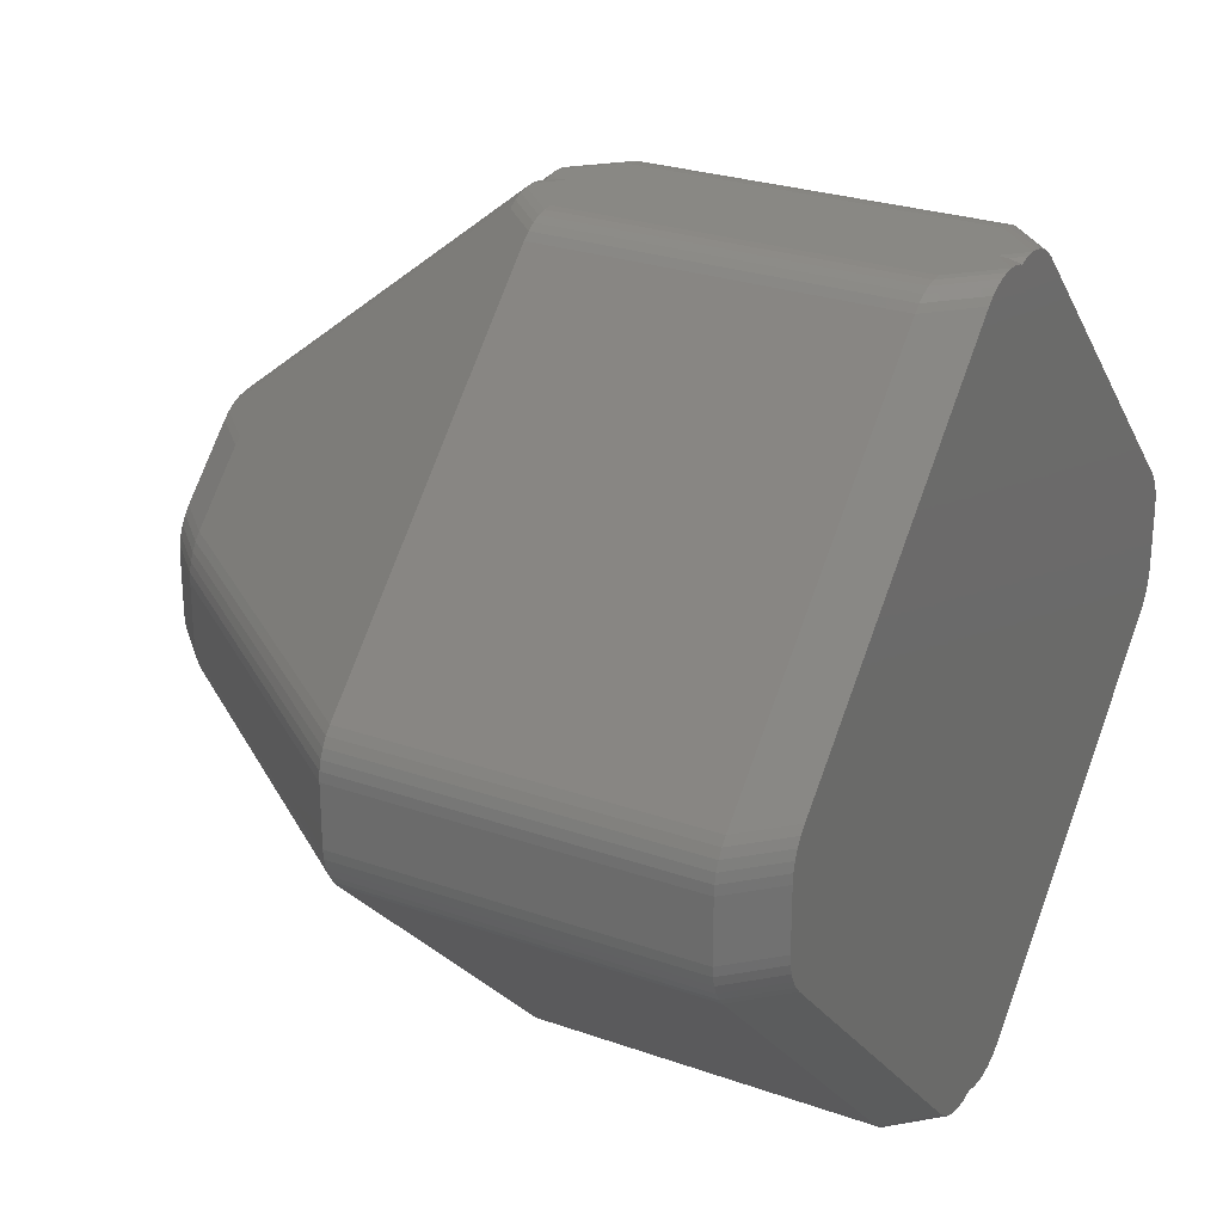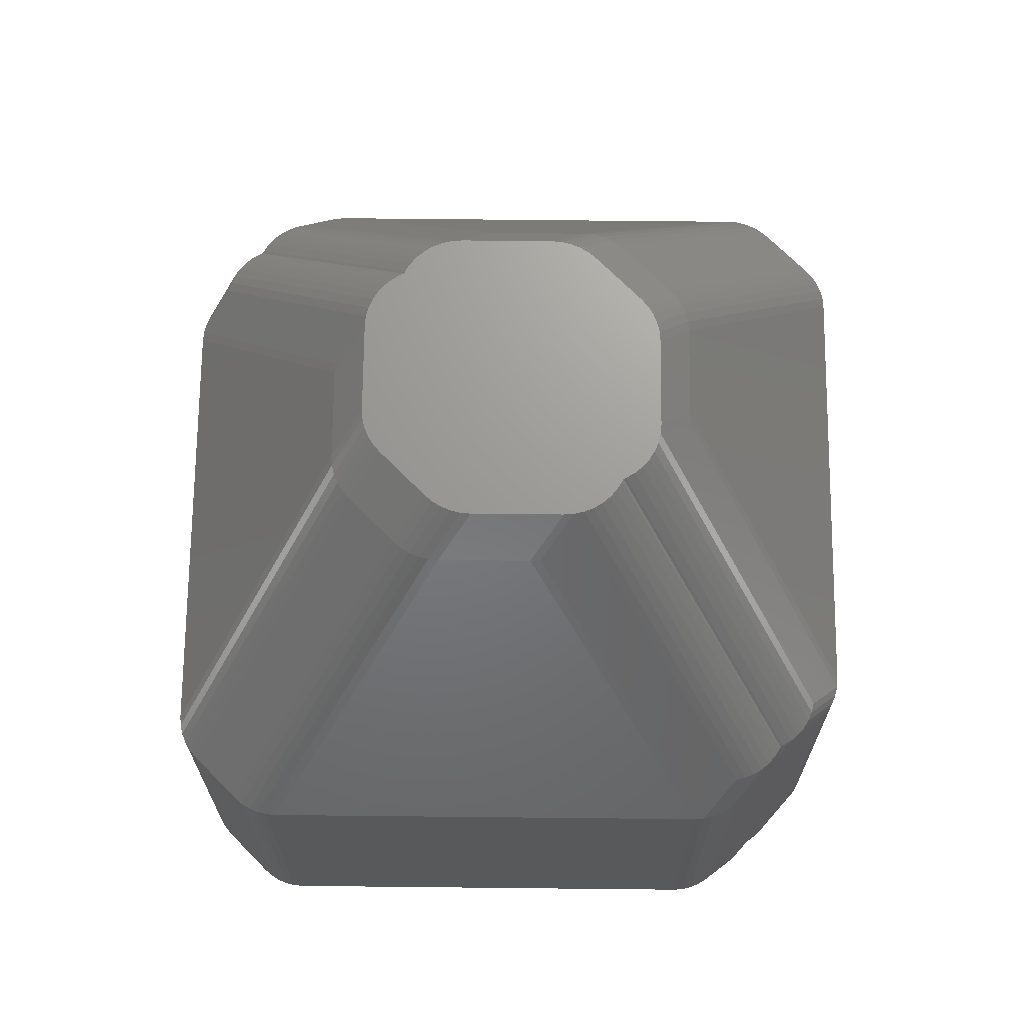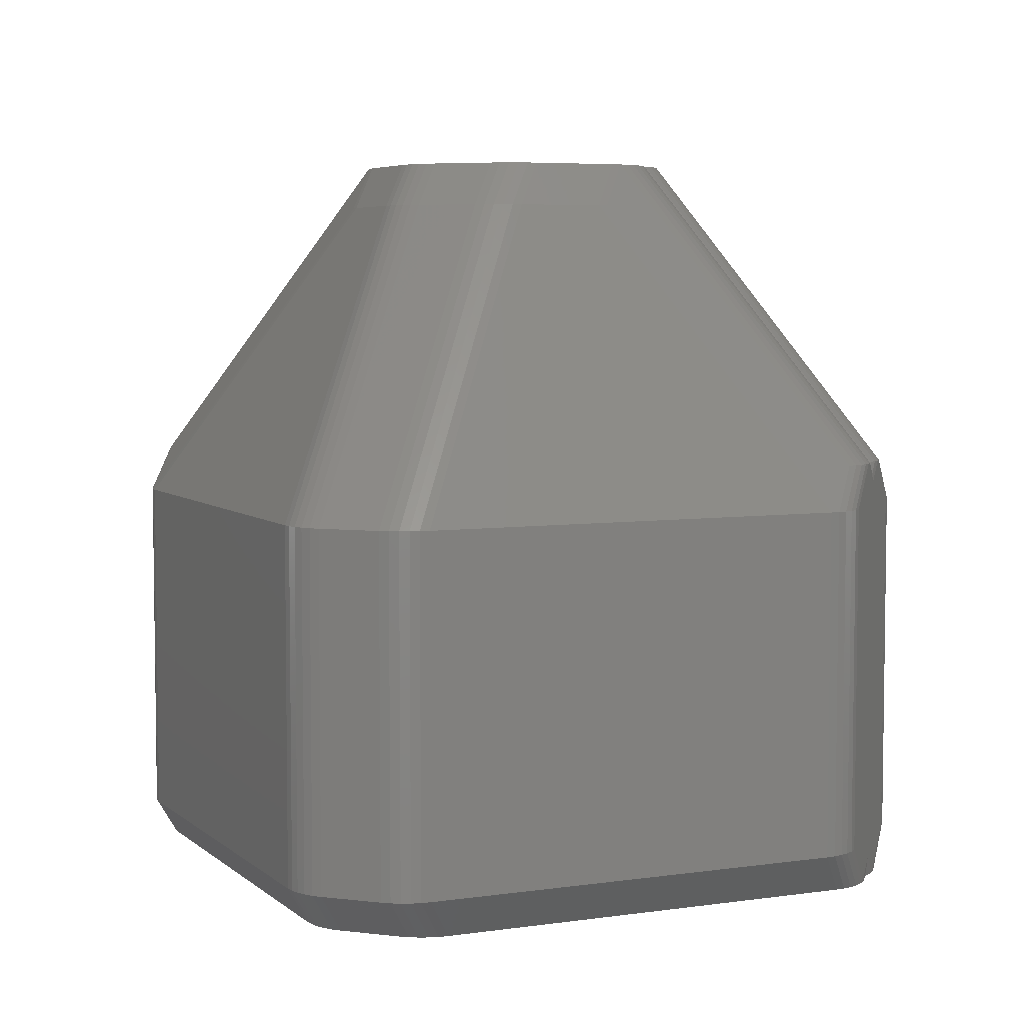
<metadata>
{"format":"stl","ext":"stl","renderer":"f3d","projection":"perspective","resolution":1024,"background":"white","views":[{"elev":26.2,"azim":119.2,"up":"+Y"},{"elev":69.4,"azim":135.6,"up":"+Z"},{"elev":5.4,"azim":110.5,"up":"+Z"}]}
</metadata>
<code>
# stl→obj: 316 verts, 628 faces
v 0.51 6.488 -6.061
v 1.061 6.5 -5.354
v 1.217 6.488 -5.354
v 0.3536 6.5 -6.061
v 6.061 -1.207 -6.061
v 6.354 -0.5 -6.061
v 6.341 -0.6564 -6.061
v 6.354 0.5 -6.061
v 6.305 -0.809 -6.061
v 6.061 1.207 -6.061
v 6.245 -0.954 -6.061
v 6.341 0.6564 -6.061
v 6.163 -1.088 -6.061
v 6.305 0.809 -6.061
v 6.245 0.954 -6.061
v 6.163 1.088 -6.061
v -6.061 -1.207 -6.061
v 1.061 -6.207 -6.061
v 0 -6.433 -6.061
v 0.9413 -6.309 -6.061
v -1.061 -6.207 -6.061
v 0.8075 -6.391 -6.061
v -6.061 1.207 -6.061
v 0.6626 -6.451 -6.061
v 0 6.433 -6.061
v 1.061 6.207 -6.061
v -1.061 6.207 -6.061
v 0.51 -6.488 -6.061
v 0.3536 -6.5 -6.061
v 0.9413 6.309 -6.061
v 0.1971 -6.488 -6.061
v 0.6626 6.451 -6.061
v 0.04454 -6.451 -6.061
v 0.1971 6.488 -6.061
v 0.04454 6.451 -6.061
v -0.1971 -6.488 -6.061
v -0.04454 -6.451 -6.061
v 0.8075 6.391 -6.061
v -0.3536 -6.5 -6.061
v -0.3536 6.5 -6.061
v -0.51 -6.488 -6.061
v -0.1971 6.488 -6.061
v -0.04454 6.451 -6.061
v -0.6626 -6.451 -6.061
v -0.8075 -6.391 -6.061
v -0.51 6.488 -6.061
v -0.9413 -6.309 -6.061
v -0.6626 6.451 -6.061
v -0.8075 6.391 -6.061
v -0.9413 6.309 -6.061
v -6.354 -0.5 -6.061
v -6.163 -1.088 -6.061
v -6.245 -0.954 -6.061
v -6.354 0.5 -6.061
v -6.305 -0.809 -6.061
v -6.163 1.088 -6.061
v -6.341 -0.6564 -6.061
v -6.245 0.954 -6.061
v -6.305 0.809 -6.061
v -6.341 0.6564 -6.061
v 1.37 6.451 -5.354
v 0 6.451 -6.016
v 0 6.488 -5.864
v 1.768 6.207 -5.354
v 6.768 1.207 -5.354
v 1.515 6.391 -5.354
v 1.648 6.309 -5.354
v 0 6.5 -5.707
v 0.3536 6.5 1.061
v 1.061 6.5 0.3536
v 0 6.5 0.7071
v -1.061 6.5 0.3536
v -0.3536 6.5 1.061
v -1.061 6.5 -5.354
v -1.061 -6.5 -5.354
v -1.217 -6.488 -5.354
v 0 -6.451 -6.016
v -1.648 -6.309 -5.354
v -1.768 -6.207 -5.354
v -1.515 -6.391 -5.354
v 0 -6.488 -5.864
v 0 -6.5 -5.707
v -0.3536 -6.5 1.061
v -1.061 -6.5 0.3536
v 0 -6.5 0.7071
v 1.061 -6.5 0.3536
v 0.3536 -6.5 1.061
v 1.061 -6.5 -5.354
v -1.37 -6.451 -5.354
v -6.768 -1.207 -5.354
v 1.515 -6.391 -5.354
v 1.648 -6.309 -5.354
v 1.768 -6.207 -5.354
v 6.768 -1.207 -5.354
v 1.217 -6.488 -5.354
v 1.37 -6.451 -5.354
v -7.048 -0.6564 -5.354
v -7.061 -0.5 0.3536
v -7.061 -0.5 -5.354
v -7.048 -0.6564 0.3536
v -1.648 6.309 -5.354
v -1.768 6.207 0.3536
v -1.648 6.309 0.3536
v -1.768 6.207 -5.354
v -6.952 0.954 -5.354
v -6.87 1.088 0.3536
v -6.87 1.088 -5.354
v -6.952 0.954 0.3536
v -1.515 6.391 -5.354
v -1.515 6.391 0.3536
v -6.768 -1.207 0.3536
v -1.768 -6.207 0.3536
v -6.87 -1.088 -5.354
v -6.952 -0.954 0.3536
v -6.952 -0.954 -5.354
v -6.87 -1.088 0.3536
v -7.012 0.809 -5.354
v -7.048 0.6564 -5.354
v -4.596 3.379 0.3536
v -6.768 1.207 -5.354
v -6.768 1.207 0.3536
v -7.061 0.5 -5.354
v -7.048 0.6564 0.3536
v -7.061 0.5 0.3536
v 1.515 6.391 0.3536
v 1.648 6.309 0.3536
v -1.648 -6.309 0.3536
v 1.768 -6.207 0.3536
v 6.768 -1.207 0.3536
v -7.012 -0.809 -5.354
v 1.768 6.207 0.3536
v 1.37 6.451 0.3536
v -7.012 -0.809 0.3536
v -1.217 -6.488 0.3536
v -1.37 -6.451 0.3536
v 6.952 0.954 0.3536
v 6.87 1.088 -5.354
v 6.87 1.088 0.3536
v 6.952 0.954 -5.354
v 7.061 -0.5 0.3536
v 7.061 0.5 -5.354
v 7.061 0.5 0.3536
v 7.061 -0.5 -5.354
v 6.87 -1.088 -5.354
v 7.048 -0.6564 -5.354
v 7.048 0.6564 -5.354
v 6.768 1.207 0.3536
v 1.648 -6.309 0.3536
v 1.515 -6.391 0.3536
v 1.37 -6.451 0.3536
v 6.87 -1.088 0.3536
v 6.952 -0.954 -5.354
v 6.952 -0.954 0.3536
v 1.217 6.488 0.3536
v -7.012 0.809 0.3536
v 7.012 -0.809 -5.354
v -1.217 6.488 -5.354
v -1.37 6.451 -5.354
v -1.515 -6.391 0.3536
v 1.217 -6.488 0.3536
v 7.012 0.809 -5.354
v 4.596 3.379 0.3536
v -1.37 6.451 0.3536
v -1.217 6.488 0.3536
v 7.012 -0.809 0.3536
v 7.048 -0.6564 0.3536
v 7.012 0.809 0.3536
v 7.048 0.6564 0.3536
v -2.87 -1.088 5.354
v -2.245 -0.954 6.061
v -2.952 -0.954 5.354
v -2.163 -1.088 6.061
v -1.768 -2.207 5.354
v -6.451 -1.207 0.75
v -1.768 -5.464 1.282
v -2.305 -0.809 6.061
v -3.012 -0.809 5.354
v -6.744 -0.5 0.75
v -3.048 -0.6564 5.354
v -3.061 -0.5 5.354
v 0.6626 6.451 1.061
v 0.51 6.488 1.061
v -2.768 -1.207 5.354
v 0.8075 6.391 1.061
v -0.9413 6.309 1.061
v -0.8075 6.391 1.061
v 1.648 -5.566 1.282
v 1.768 -2.207 5.354
v 1.648 -2.309 5.354
v 1.768 -5.464 1.282
v 2.87 -1.088 5.354
v 2.952 -0.954 5.354
v 3.048 -0.6564 5.354
v 6.744 -0.5 0.75
v 3.061 -0.5 5.354
v 1.768 2.207 5.354
v 2.768 1.207 5.354
v -3.061 0.5 5.354
v -6.843 0.5 0.625
v -3.048 0.6564 5.354
v -6.831 0.6564 0.625
v 2.341 0.6564 6.061
v 3.012 0.809 5.354
v 2.305 0.809 6.061
v 3.048 0.6564 5.354
v 3.061 0.5 5.354
v 6.795 0.809 0.625
v 6.831 0.6564 0.625
v 2.245 -0.954 6.061
v 3.012 -0.809 5.354
v 2.305 -0.809 6.061
v -2.87 1.088 5.354
v -2.061 1.207 6.061
v -2.768 1.207 5.354
v -2.163 1.088 6.061
v -1.648 -2.309 5.354
v -1.061 -2.207 6.061
v -0.9413 -2.309 6.061
v 1.061 -2.207 6.061
v 2.768 -1.207 5.354
v 2.061 -1.207 6.061
v -2.952 0.954 5.354
v -2.245 0.954 6.061
v -0.9413 -6.309 1.061
v -1.295 -5.823 1.314
v -1.648 -5.566 1.282
v -2.305 0.809 6.061
v -3.012 0.809 5.354
v -2.341 0.6564 6.061
v 2.354 -0.5 6.061
v 2.354 0.5 6.061
v -2.354 -0.5 6.061
v -2.341 -0.6564 6.061
v 6.843 0.5 0.625
v -6.735 0.954 0.625
v -6.653 1.088 0.625
v 2.163 -1.088 6.061
v -6.551 1.207 0.625
v 2.952 0.954 5.354
v 2.245 0.954 6.061
v -2.061 -1.207 6.061
v 6.551 1.207 0.625
v 6.451 -1.207 0.75
v 0.9413 6.309 1.061
v -0.9413 2.309 6.061
v -1.414 2.207 5.707
v -1.061 2.207 6.061
v -1.648 2.309 5.354
v -1.768 2.207 5.354
v 1.414 2.207 5.707
v 0.9413 2.309 6.061
v 1.061 2.207 6.061
v 1.648 2.309 5.354
v -2.354 0.5 6.061
v -6.795 0.809 0.625
v 1.414 1.854 6.061
v 2.061 1.207 6.061
v 2.87 1.088 5.354
v 2.163 1.088 6.061
v 1.295 -5.823 1.314
v 0.9413 -2.309 6.061
v -0.6626 6.451 1.061
v -0.51 6.488 1.061
v 2.341 -0.6564 6.061
v 0 2.433 6.061
v 1.343 1.924 6.061
v -1.414 1.854 6.061
v 0.8075 2.391 6.061
v 0.6626 2.451 6.061
v 0 -2.433 6.061
v 0.51 2.488 6.061
v 0.8075 -2.391 6.061
v 0.3536 2.5 6.061
v 0.6626 -2.451 6.061
v 0.1971 2.488 6.061
v 0.51 -2.488 6.061
v 0.04454 2.451 6.061
v 0.3536 -2.5 6.061
v 0.1971 -2.488 6.061
v 0.04454 -2.451 6.061
v -0.1971 2.488 6.061
v -0.04454 2.451 6.061
v -0.3536 2.5 6.061
v -0.51 2.488 6.061
v -1.343 1.924 6.061
v -0.6626 2.451 6.061
v -0.1971 -2.488 6.061
v -0.04454 -2.451 6.061
v -0.8075 2.391 6.061
v -0.3536 -2.5 6.061
v -0.51 -2.488 6.061
v -0.6626 -2.451 6.061
v -0.8075 -2.391 6.061
v 6.653 1.088 0.625
v 6.735 0.954 0.625
v 0.9413 -6.309 1.061
v 0.8075 -6.391 1.061
v 0.6626 -6.451 1.061
v 0.51 -6.488 1.061
v -0.8075 -6.391 1.061
v -0.6626 -6.451 1.061
v -0.51 -6.488 1.061
v 0.04454 6.451 1.061
v 0 6.433 1.061
v 0.1971 6.488 1.061
v 0 6.451 1.016
v 0 6.488 0.8635
v 0 -6.433 1.061
v -0.04454 -6.451 1.061
v 0 -6.451 1.016
v -0.1971 -6.488 1.061
v 0 -6.488 0.8635
v 0.04454 -6.451 1.061
v 0.1971 -6.488 1.061
v -0.04454 6.451 1.061
v -0.1971 6.488 1.061
f 1 2 3
f 2 1 4
f 5 6 7
f 6 5 8
f 5 7 9
f 10 8 5
f 5 9 11
f 8 10 12
f 5 11 13
f 12 10 14
f 14 10 15
f 15 10 16
f 17 5 18
f 5 17 10
f 19 18 20
f 17 18 21
f 19 20 22
f 23 10 17
f 19 22 24
f 25 26 27
f 19 24 28
f 18 19 21
f 19 28 29
f 26 25 30
f 19 29 31
f 32 25 1
f 19 31 33
f 1 25 4
f 4 25 34
f 34 25 35
f 36 19 37
f 30 25 38
f 39 19 36
f 38 25 32
f 19 39 21
f 40 25 27
f 21 39 41
f 25 42 43
f 21 41 44
f 25 40 42
f 21 44 45
f 40 27 46
f 21 45 47
f 46 27 48
f 48 27 49
f 49 27 50
f 10 23 26
f 26 23 27
f 51 17 52
f 17 51 23
f 51 52 53
f 54 23 51
f 51 53 55
f 23 54 56
f 51 55 57
f 56 54 58
f 58 54 59
f 59 54 60
f 32 3 61
f 3 32 1
f 34 62 63
f 62 34 35
f 35 25 62
f 10 64 65
f 64 10 26
f 38 61 66
f 61 38 32
f 30 66 67
f 66 30 38
f 26 67 64
f 67 26 30
f 4 63 68
f 63 4 34
f 69 70 71
f 71 72 73
f 70 72 71
f 2 72 70
f 2 74 72
f 2 68 74
f 68 2 4
f 74 68 40
f 41 75 76
f 75 41 39
f 77 37 19
f 21 78 79
f 78 21 47
f 47 80 78
f 80 47 45
f 39 81 82
f 81 39 36
f 83 84 85
f 85 86 87
f 84 86 85
f 75 86 84
f 75 88 86
f 75 82 88
f 82 75 39
f 88 82 29
f 45 89 80
f 89 45 44
f 36 77 81
f 77 36 37
f 44 76 89
f 76 44 41
f 79 17 21
f 17 79 90
f 31 82 81
f 82 31 29
f 20 91 22
f 91 20 92
f 93 5 94
f 5 93 18
f 28 88 29
f 88 28 95
f 33 77 19
f 24 95 28
f 95 24 96
f 18 92 20
f 92 18 93
f 33 81 77
f 81 33 31
f 22 96 24
f 96 22 91
f 97 98 99
f 98 97 100
f 101 102 103
f 102 101 104
f 105 106 107
f 106 105 108
f 109 103 110
f 103 109 101
f 79 111 90
f 111 79 112
f 113 114 115
f 114 113 116
f 60 117 59
f 117 60 118
f 104 119 102
f 120 119 104
f 119 120 121
f 122 123 118
f 123 122 124
f 67 125 126
f 125 67 66
f 79 127 112
f 127 79 78
f 128 94 129
f 94 128 93
f 53 130 55
f 130 53 115
f 99 124 122
f 124 99 98
f 64 126 131
f 126 64 67
f 66 132 125
f 132 66 61
f 130 100 97
f 100 130 133
f 115 133 130
f 133 115 114
f 76 84 134
f 84 76 75
f 89 134 135
f 134 89 76
f 56 120 23
f 120 56 107
f 136 137 138
f 137 136 139
f 140 141 142
f 141 140 143
f 94 13 144
f 13 94 5
f 145 6 143
f 6 145 7
f 50 109 49
f 109 50 101
f 51 122 54
f 122 51 99
f 97 51 57
f 51 97 99
f 52 115 53
f 115 52 113
f 17 113 52
f 113 17 90
f 8 146 141
f 146 8 12
f 137 10 65
f 10 137 16
f 138 65 147
f 65 138 137
f 92 128 148
f 128 92 93
f 96 149 150
f 149 96 91
f 55 97 57
f 97 55 130
f 151 152 153
f 152 151 144
f 3 70 154
f 70 3 2
f 118 155 117
f 155 118 123
f 59 105 58
f 105 59 117
f 54 118 60
f 118 54 122
f 156 7 145
f 7 156 9
f 48 157 46
f 157 48 158
f 90 116 113
f 116 90 111
f 152 9 156
f 9 152 11
f 80 135 159
f 135 80 89
f 88 160 86
f 160 88 95
f 146 14 161
f 14 146 12
f 162 64 131
f 65 162 147
f 162 65 64
f 157 163 164
f 163 157 158
f 91 148 149
f 148 91 92
f 153 156 165
f 156 153 152
f 165 145 166
f 145 165 156
f 166 143 140
f 143 166 145
f 117 108 105
f 108 117 155
f 58 107 56
f 107 58 105
f 144 11 152
f 11 144 13
f 78 159 127
f 159 78 80
f 95 150 160
f 150 95 96
f 158 110 163
f 110 158 109
f 167 139 136
f 139 167 161
f 139 16 137
f 16 139 15
f 168 161 167
f 161 168 146
f 142 146 168
f 146 142 141
f 129 144 151
f 144 129 94
f 49 158 48
f 158 49 109
f 143 8 141
f 8 143 6
f 61 154 132
f 154 61 3
f 107 121 120
f 121 107 106
f 46 74 40
f 74 46 157
f 74 164 72
f 164 74 157
f 23 104 27
f 104 23 120
f 27 101 50
f 101 27 104
f 161 15 139
f 15 161 14
f 43 63 62
f 63 43 42
f 25 43 62
f 42 68 63
f 68 42 40
f 169 170 171
f 170 169 172
f 173 174 175
f 171 176 177
f 176 171 170
f 100 178 98
f 179 178 100
f 178 179 180
f 154 181 132
f 181 154 182
f 174 116 111
f 116 174 169
f 169 174 183
f 132 184 125
f 184 132 181
f 110 185 186
f 185 110 103
f 187 188 189
f 188 187 190
f 191 153 192
f 153 191 151
f 193 194 195
f 166 194 193
f 194 166 140
f 196 162 131
f 162 196 197
f 198 178 180
f 199 200 201
f 200 199 198
f 202 203 204
f 203 202 205
f 206 195 194
f 205 207 203
f 207 205 208
f 209 210 211
f 210 209 192
f 198 199 178
f 212 213 214
f 213 212 215
f 216 217 173
f 217 216 218
f 219 220 221
f 220 219 188
f 222 215 212
f 215 222 223
f 224 216 225
f 216 224 218
f 224 225 127
f 183 174 173
f 175 216 173
f 216 175 226
f 116 171 114
f 171 116 169
f 133 179 100
f 179 133 177
f 114 177 133
f 177 114 171
f 200 227 228
f 227 200 229
f 230 206 231
f 206 230 195
f 232 179 233
f 179 232 180
f 206 208 205
f 208 206 234
f 177 233 179
f 233 177 176
f 235 212 236
f 212 235 222
f 237 192 209
f 192 237 191
f 236 214 238
f 214 236 212
f 204 239 240
f 239 204 203
f 183 172 169
f 172 183 241
f 173 241 183
f 241 173 217
f 216 226 225
f 162 197 242
f 221 191 237
f 191 221 220
f 192 165 210
f 165 192 153
f 220 188 243
f 125 244 126
f 244 125 184
f 245 246 247
f 248 246 245
f 246 248 249
f 250 251 252
f 253 250 196
f 250 253 251
f 180 254 198
f 254 180 232
f 200 254 229
f 254 200 198
f 255 222 235
f 222 255 228
f 228 223 222
f 223 228 227
f 119 249 102
f 249 119 214
f 119 238 214
f 197 250 256
f 197 256 257
f 250 197 196
f 240 258 259
f 258 240 239
f 189 260 187
f 234 206 194
f 253 244 251
f 244 253 126
f 103 249 248
f 249 103 102
f 189 219 261
f 219 189 188
f 164 262 263
f 262 164 163
f 257 231 202
f 256 231 257
f 257 202 204
f 231 256 230
f 257 204 240
f 230 221 264
f 257 240 259
f 264 221 211
f 211 221 209
f 209 221 237
f 230 256 221
f 265 256 266
f 265 266 252
f 256 267 221
f 265 252 251
f 256 265 267
f 265 251 268
f 241 221 267
f 265 268 269
f 219 270 261
f 265 269 271
f 261 270 272
f 265 271 273
f 272 270 274
f 265 273 275
f 274 270 276
f 265 275 277
f 276 270 278
f 278 270 279
f 279 270 280
f 281 265 282
f 221 270 219
f 283 265 281
f 221 241 270
f 265 283 247
f 217 270 241
f 247 283 284
f 265 285 267
f 247 284 286
f 270 287 288
f 247 286 289
f 270 290 287
f 247 289 245
f 265 247 285
f 291 217 292
f 293 217 218
f 292 217 293
f 290 217 291
f 254 267 213
f 290 270 217
f 254 213 215
f 267 254 241
f 254 215 223
f 232 241 254
f 254 223 227
f 241 232 172
f 254 227 229
f 172 232 170
f 170 232 176
f 176 232 233
f 259 197 257
f 197 259 258
f 211 193 264
f 193 211 210
f 258 242 197
f 242 258 294
f 230 193 195
f 193 230 264
f 203 295 239
f 295 203 207
f 239 294 258
f 294 239 295
f 131 253 196
f 253 131 126
f 70 182 154
f 182 70 69
f 185 248 245
f 248 185 103
f 214 246 249
f 246 214 267
f 267 214 213
f 72 263 73
f 263 72 164
f 163 186 262
f 186 163 110
f 296 189 261
f 189 296 260
f 260 296 148
f 188 190 243
f 201 228 255
f 228 201 200
f 243 191 220
f 191 243 151
f 151 243 129
f 210 166 193
f 166 210 165
f 205 231 206
f 231 205 202
f 149 296 297
f 296 149 148
f 174 111 112
f 175 174 112
f 124 98 178
f 295 138 294
f 138 295 136
f 150 297 298
f 297 150 149
f 86 299 87
f 299 86 160
f 112 226 175
f 226 112 127
f 147 162 242
f 243 128 129
f 142 194 140
f 187 260 148
f 135 300 159
f 300 135 301
f 234 168 208
f 168 234 142
f 294 147 242
f 147 294 138
f 148 190 187
f 190 148 128
f 159 224 127
f 224 159 300
f 134 301 135
f 301 134 302
f 123 255 155
f 255 123 201
f 199 124 178
f 106 238 121
f 238 106 236
f 119 121 238
f 190 128 243
f 84 302 134
f 302 84 83
f 226 127 225
f 207 136 295
f 136 207 167
f 208 167 207
f 167 208 168
f 124 201 123
f 201 124 199
f 160 298 299
f 298 160 150
f 155 235 108
f 235 155 255
f 234 194 142
f 108 236 106
f 236 108 235
f 303 265 277
f 265 303 304
f 305 306 303
f 306 305 307
f 182 273 271
f 273 182 69
f 250 252 266
f 69 307 305
f 307 69 71
f 306 304 303
f 305 277 275
f 277 305 303
f 69 275 273
f 275 69 305
f 181 271 269
f 271 181 182
f 184 269 268
f 269 184 181
f 244 268 251
f 268 244 184
f 308 309 310
f 83 287 290
f 287 83 311
f 311 288 287
f 288 311 309
f 311 310 309
f 310 311 312
f 83 312 311
f 312 83 85
f 301 291 292
f 291 301 302
f 309 270 288
f 270 309 308
f 300 292 293
f 292 300 301
f 224 293 218
f 293 224 300
f 302 290 291
f 290 302 83
f 87 276 278
f 276 87 299
f 298 272 274
f 272 298 297
f 299 274 276
f 274 299 298
f 297 261 272
f 261 297 296
f 308 280 270
f 280 308 313
f 314 278 279
f 278 314 87
f 313 279 280
f 279 313 314
f 312 87 314
f 87 312 85
f 308 310 313
f 310 314 313
f 314 310 312
f 315 281 282
f 281 315 316
f 263 286 284
f 286 263 262
f 262 289 286
f 289 262 186
f 73 284 283
f 284 73 263
f 247 246 285
f 316 283 281
f 283 316 73
f 307 73 316
f 73 307 71
f 186 245 289
f 245 186 185
f 304 282 265
f 282 304 315
f 306 315 304
f 306 316 315
f 316 306 307
f 246 267 285
f 250 266 256

</code>
